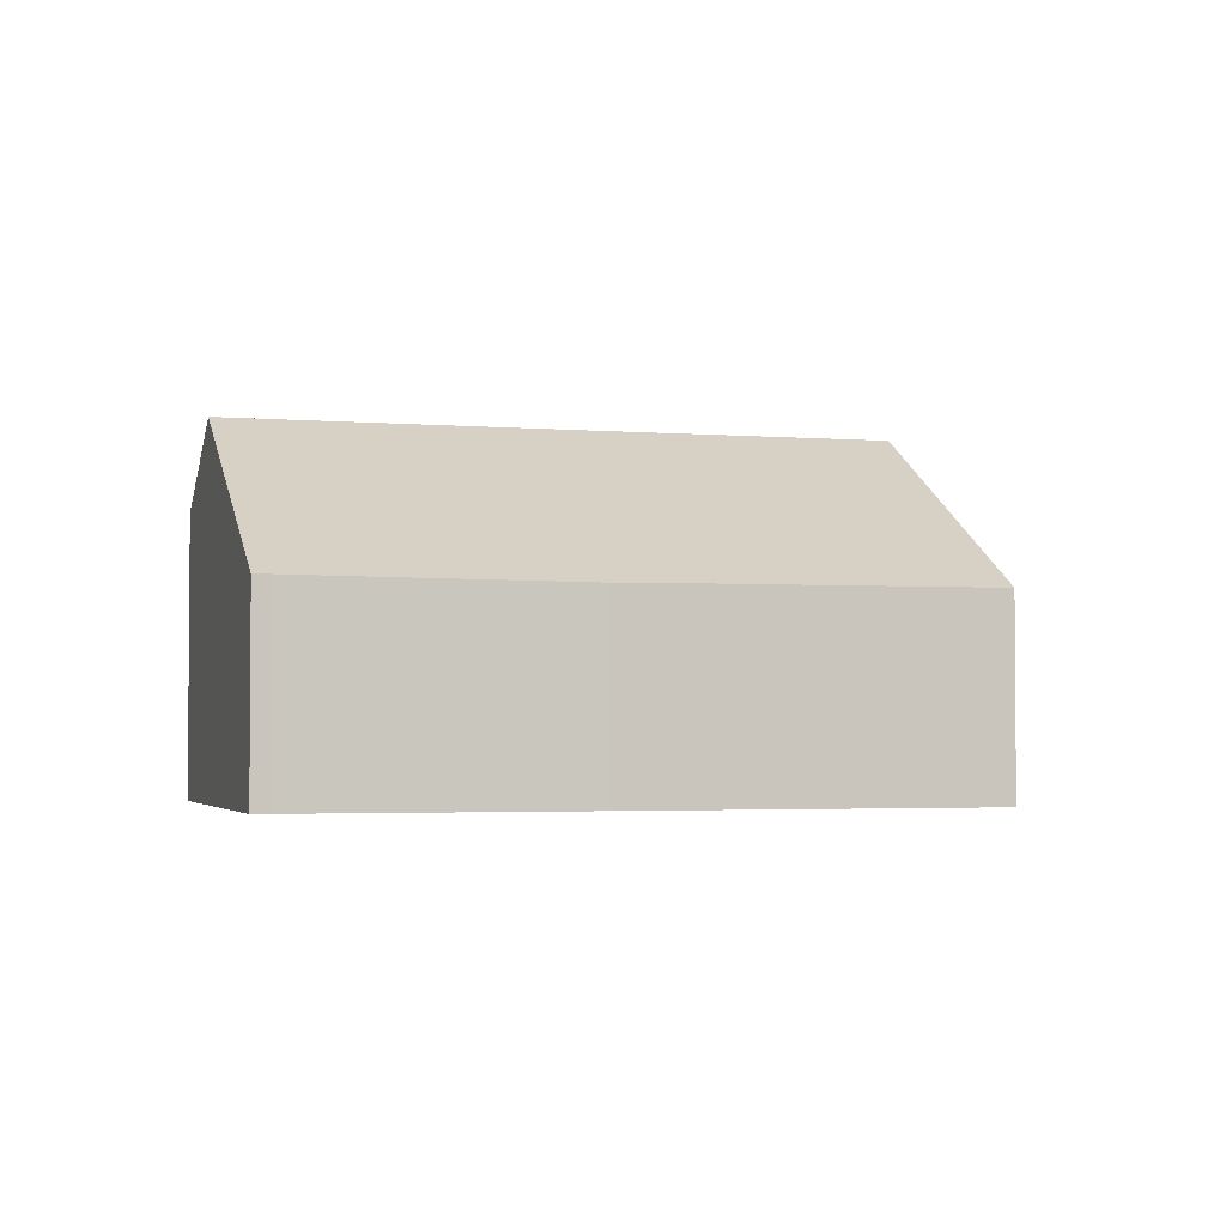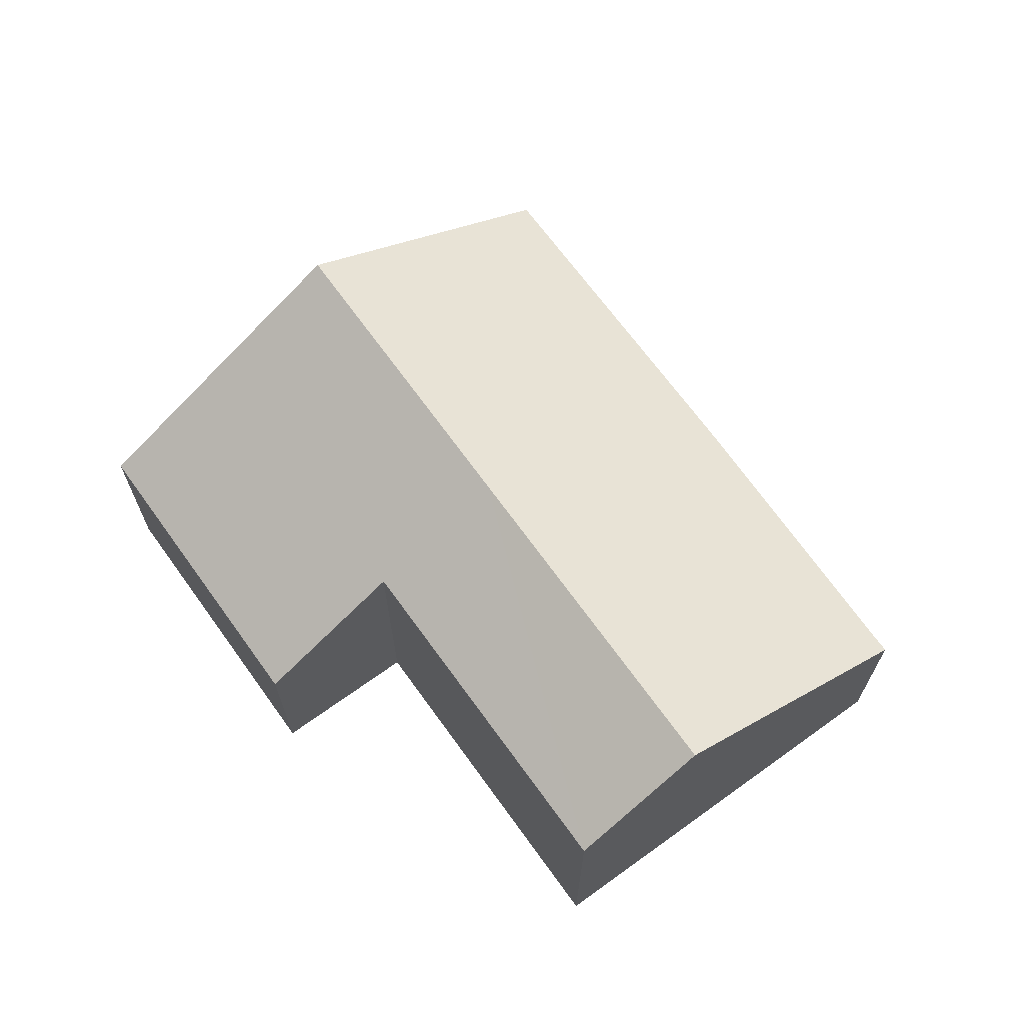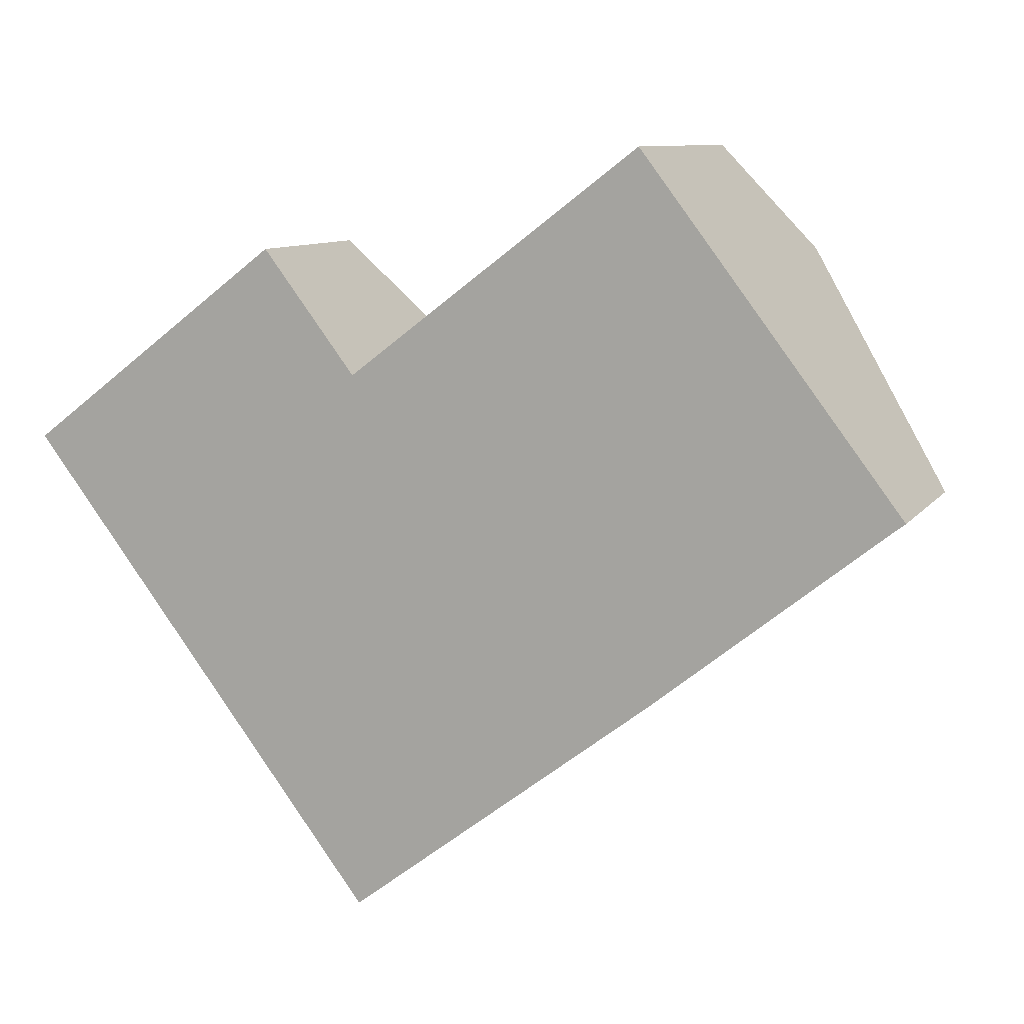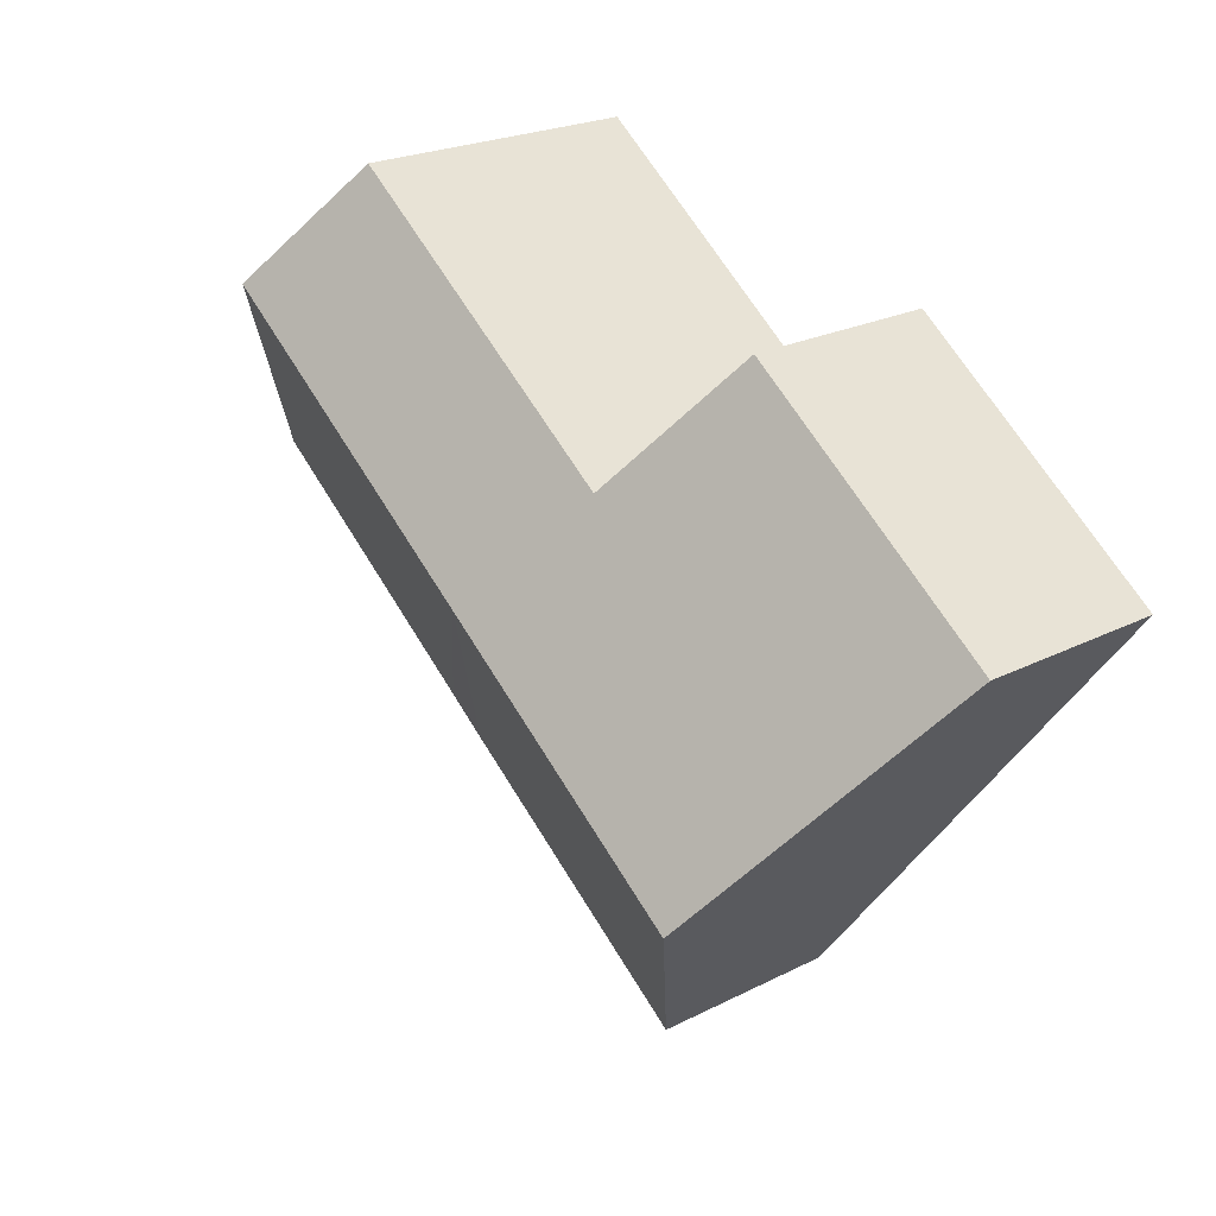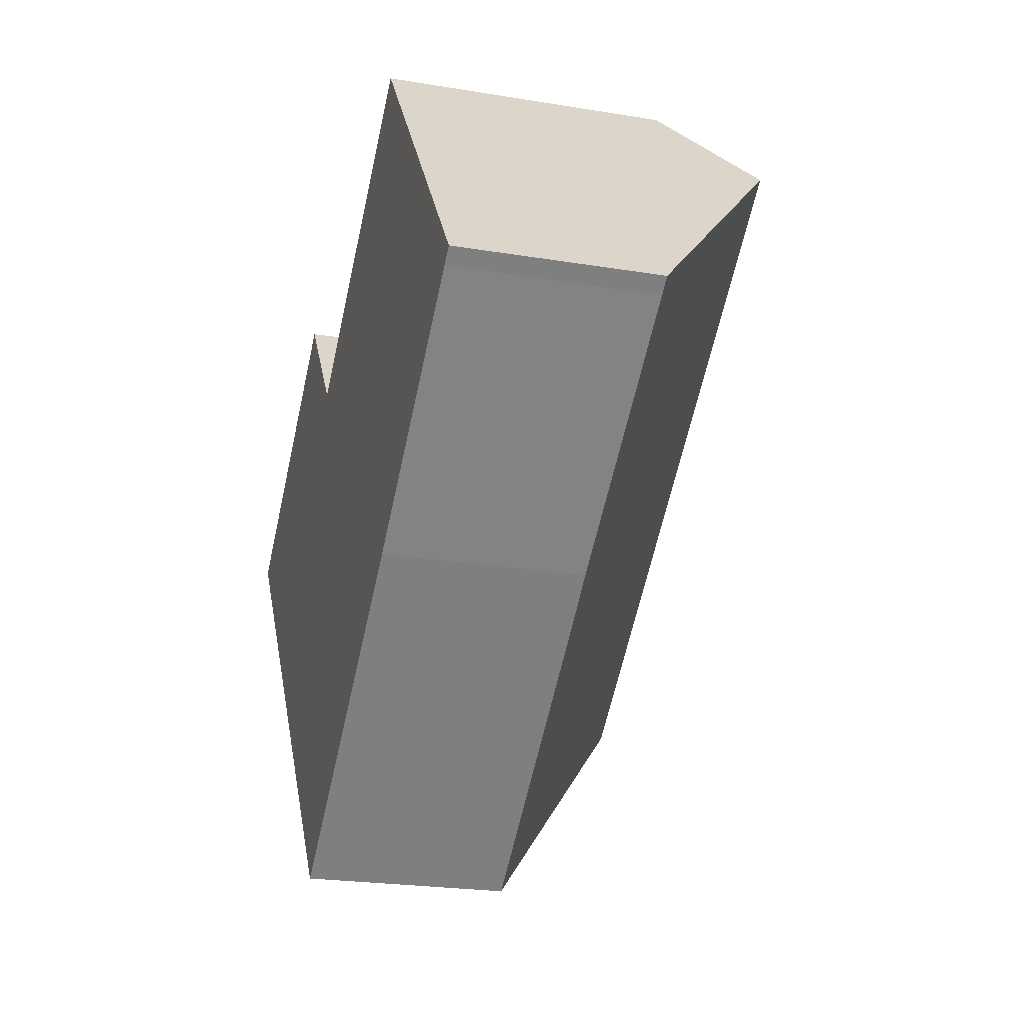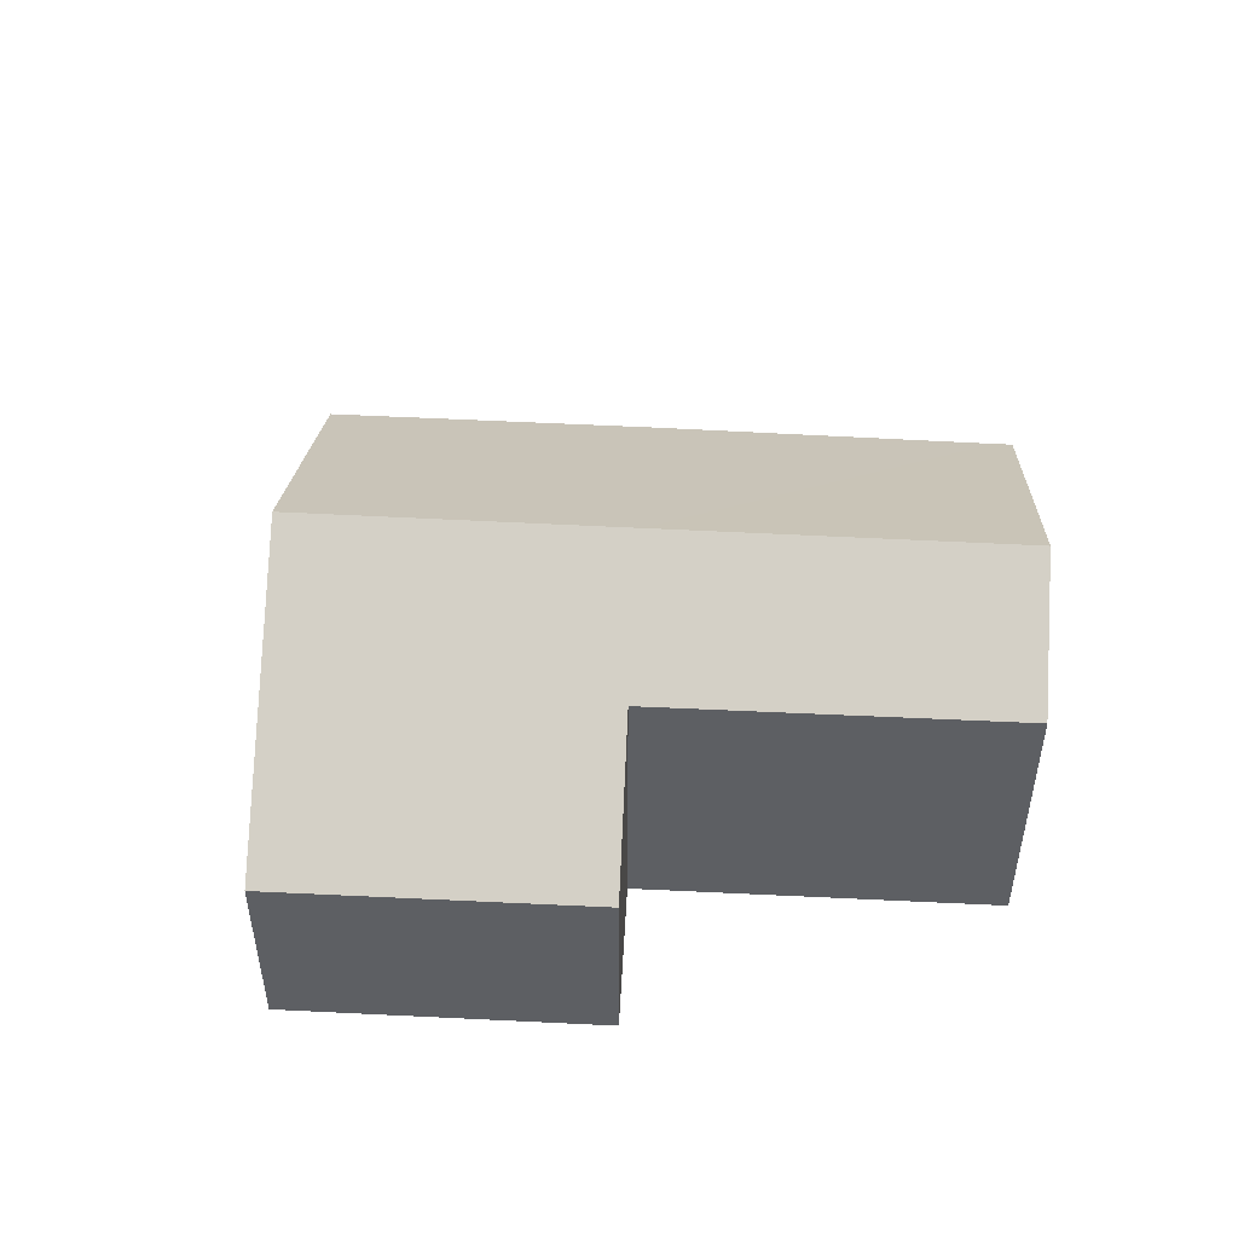
<metadata>
{"format":"obj","ext":"obj","renderer":"f3d","projection":"perspective","resolution":1024,"background":"white","views":[{"elev":-2.8,"azim":126.1,"up":"+Y"},{"elev":67.9,"azim":16.9,"up":"+Y"},{"elev":9.5,"azim":20.7,"up":"+Z"},{"elev":22.3,"azim":-131.6,"up":"+Z"},{"elev":-23.1,"azim":74.3,"up":"+Z"},{"elev":49.9,"azim":-34.2,"up":"+Y"}]}
</metadata>
<code>
v  20.76 4.594 -0.883
v  10.13 8.433 -0.726
v  16.76 8.433 4.368
v  20.41 4.595 -1.147
v  15.16 4.538 -5.327
v  14.2 4.554 -6.061
v  4.092 8.443 -5.373
v  8.135 4.585 -10.68
v  5.985 4.547 4.559
v  0 4.537 2.778e-16
v  8.118 6.583 1.758
v  8.197 6.583 1.818
v  14.84 6.596 6.88
v  8.118 -1.076e-16 1.758
v  5.985 -2.792e-16 4.559
v  14.84 -4.213e-16 6.88
v  16.76 -2.675e-16 4.368
v  20.76 5.407e-17 -0.883
v  8.197 -1.113e-16 1.818
v  0 0 0
v  20.41 7.023e-17 -1.147
v  15.16 3.262e-16 -5.327
v  8.135 6.54e-16 -10.68
v  14.2 3.711e-16 -6.061
v  4.092 3.29e-16 -5.373
g defaultobject
f 1 2 3
f 2 1 4
f 2 4 5
f 2 5 6
f 2 6 7
f 7 6 8
f 9 7 10
f 7 9 11
f 7 11 2
f 2 11 12
f 2 12 13
f 2 13 3
f 9 14 11
f 14 9 15
f 13 1 3
f 1 13 16
f 1 16 17
f 1 17 18
f 14 12 11
f 12 14 13
f 13 14 16
f 16 14 19
f 10 15 9
f 15 10 20
f 1 21 4
f 21 1 18
f 21 5 4
f 5 21 22
f 22 6 5
f 6 22 8
f 8 22 23
f 23 22 24
f 23 7 8
f 7 23 25
f 7 25 10
f 10 25 20
f 17 21 18
f 21 17 22
f 22 17 16
f 22 16 24
f 24 16 19
f 24 19 23
f 23 19 25
f 25 19 14
f 25 14 15
f 25 15 20

</code>
